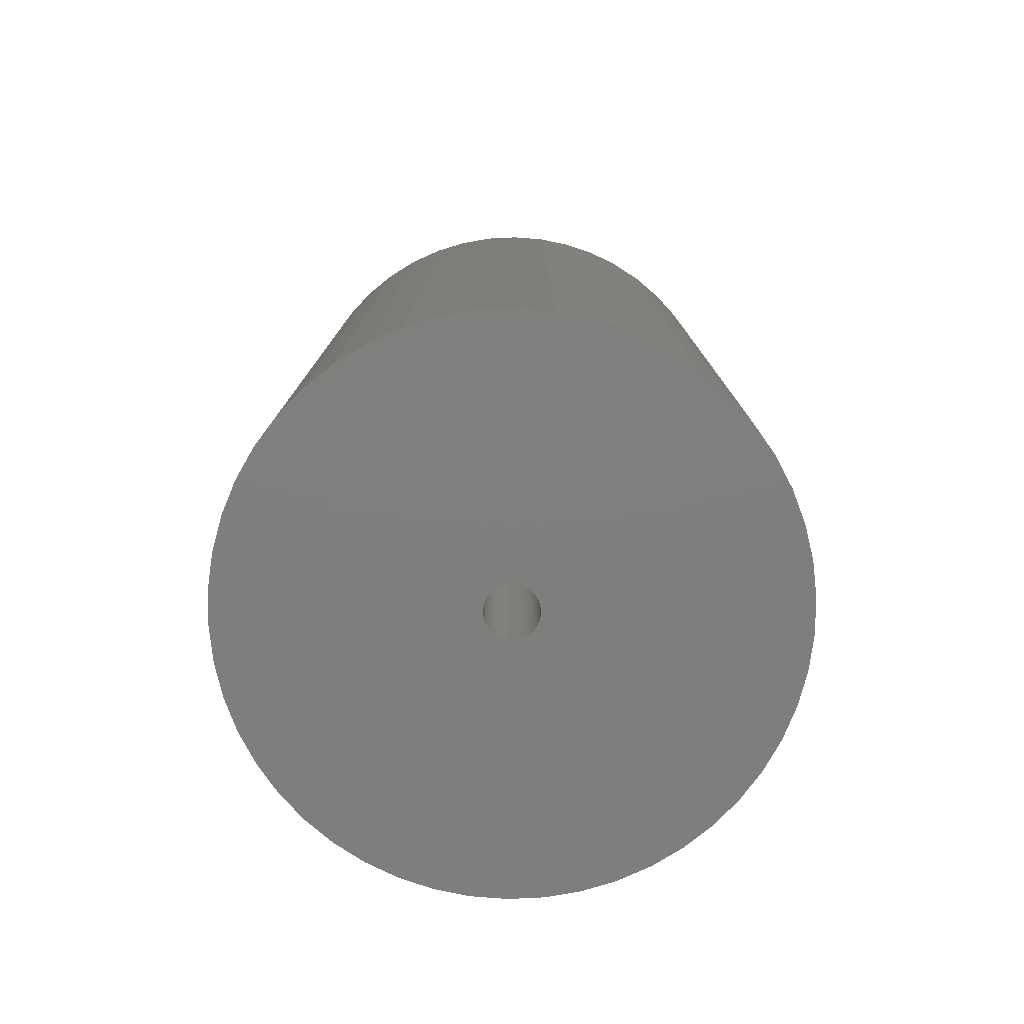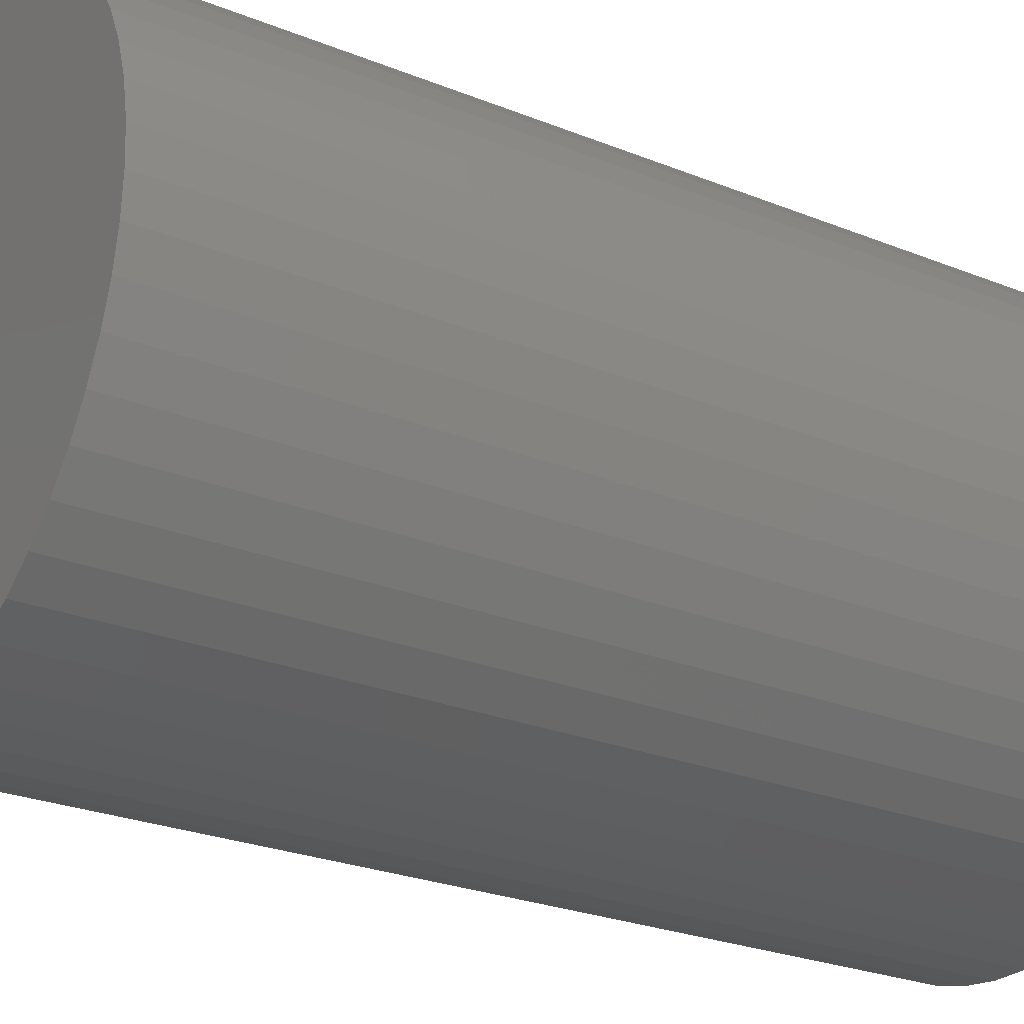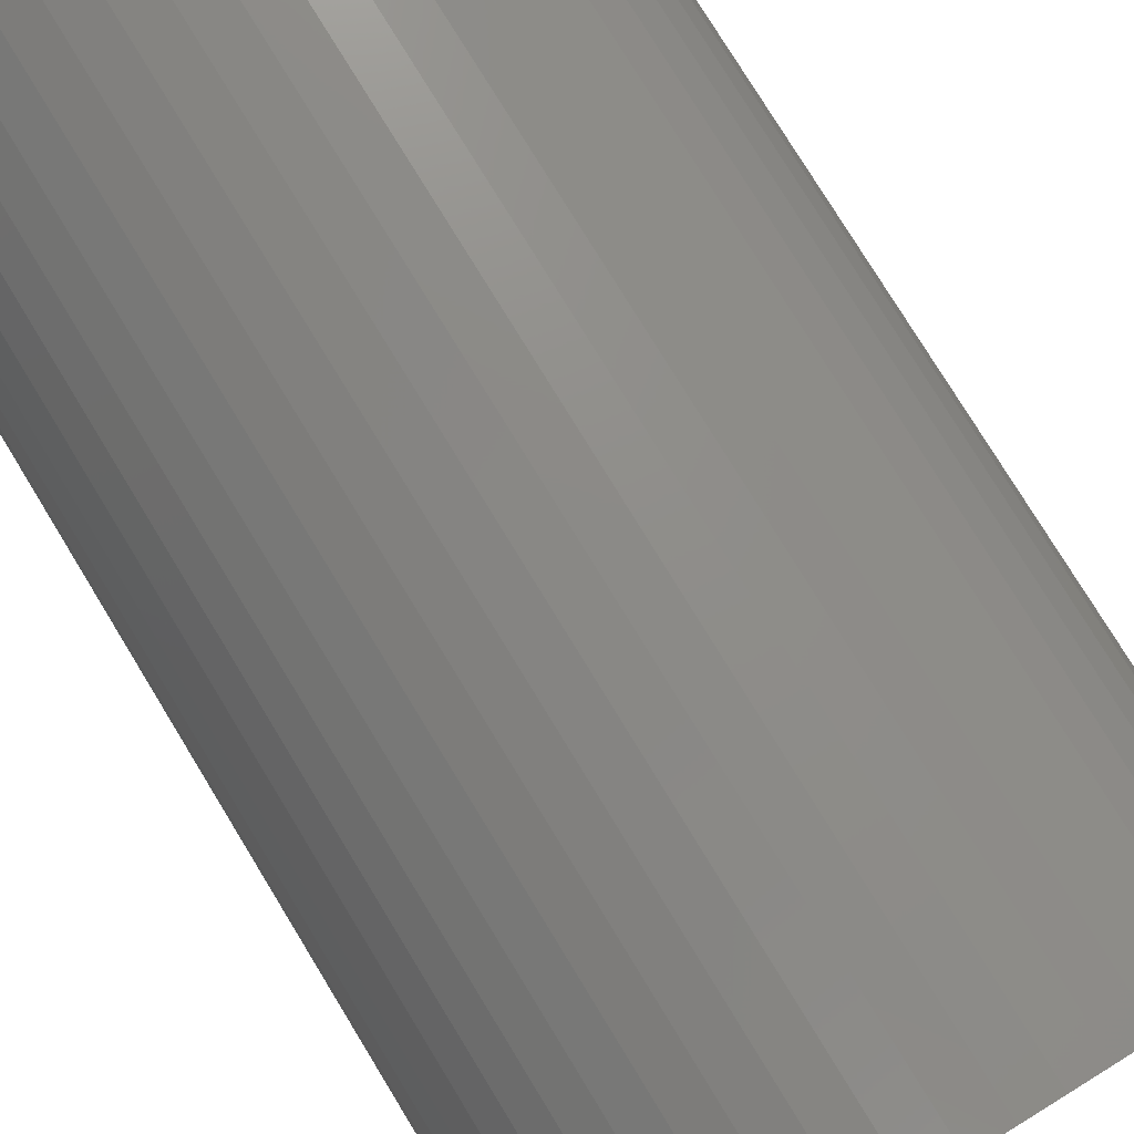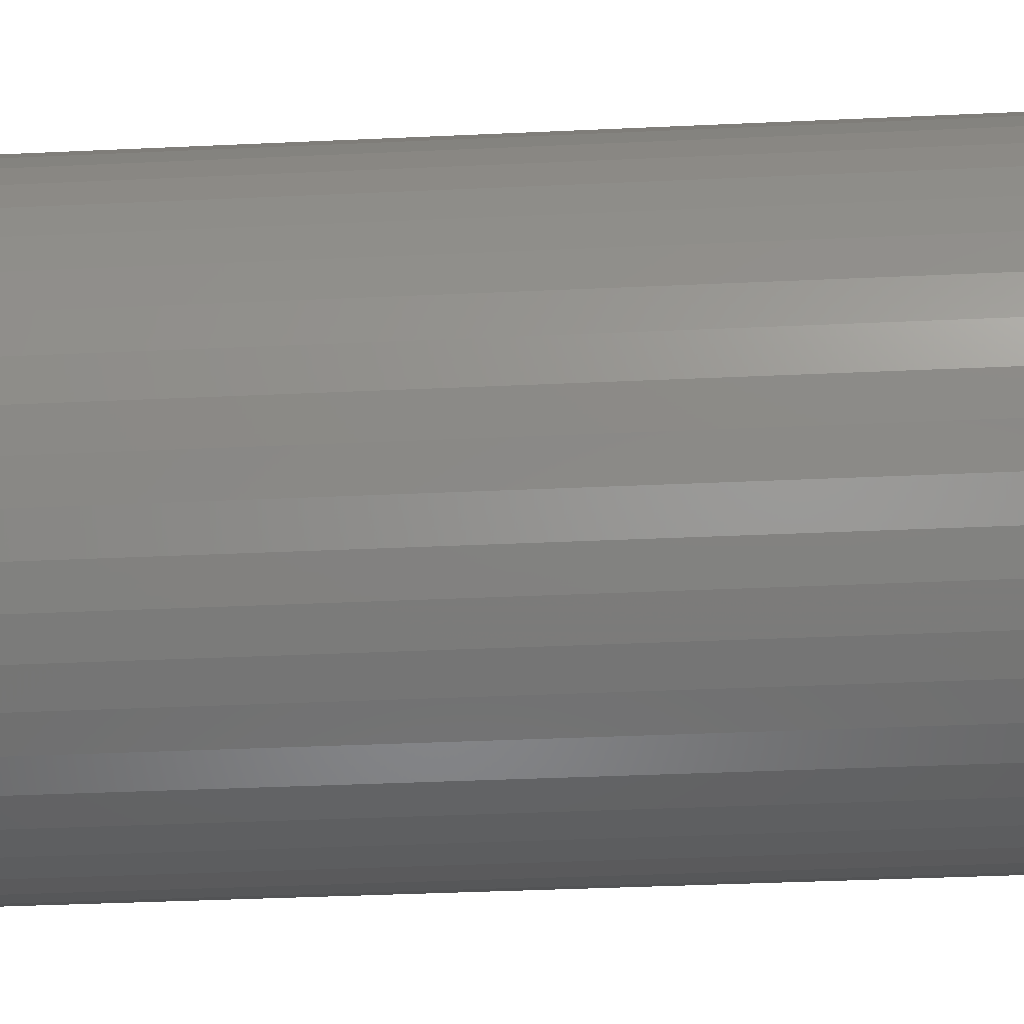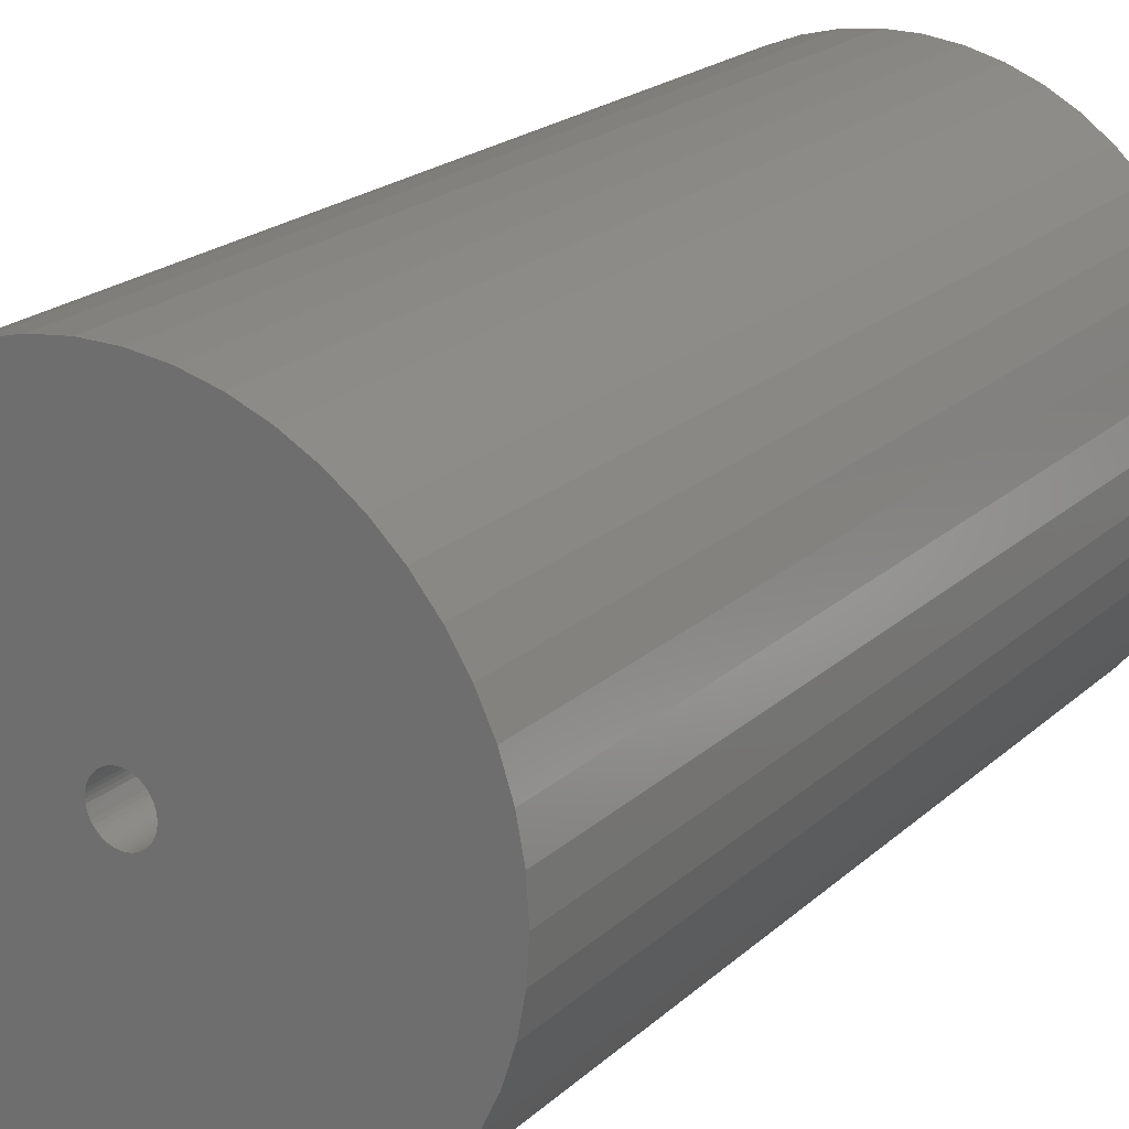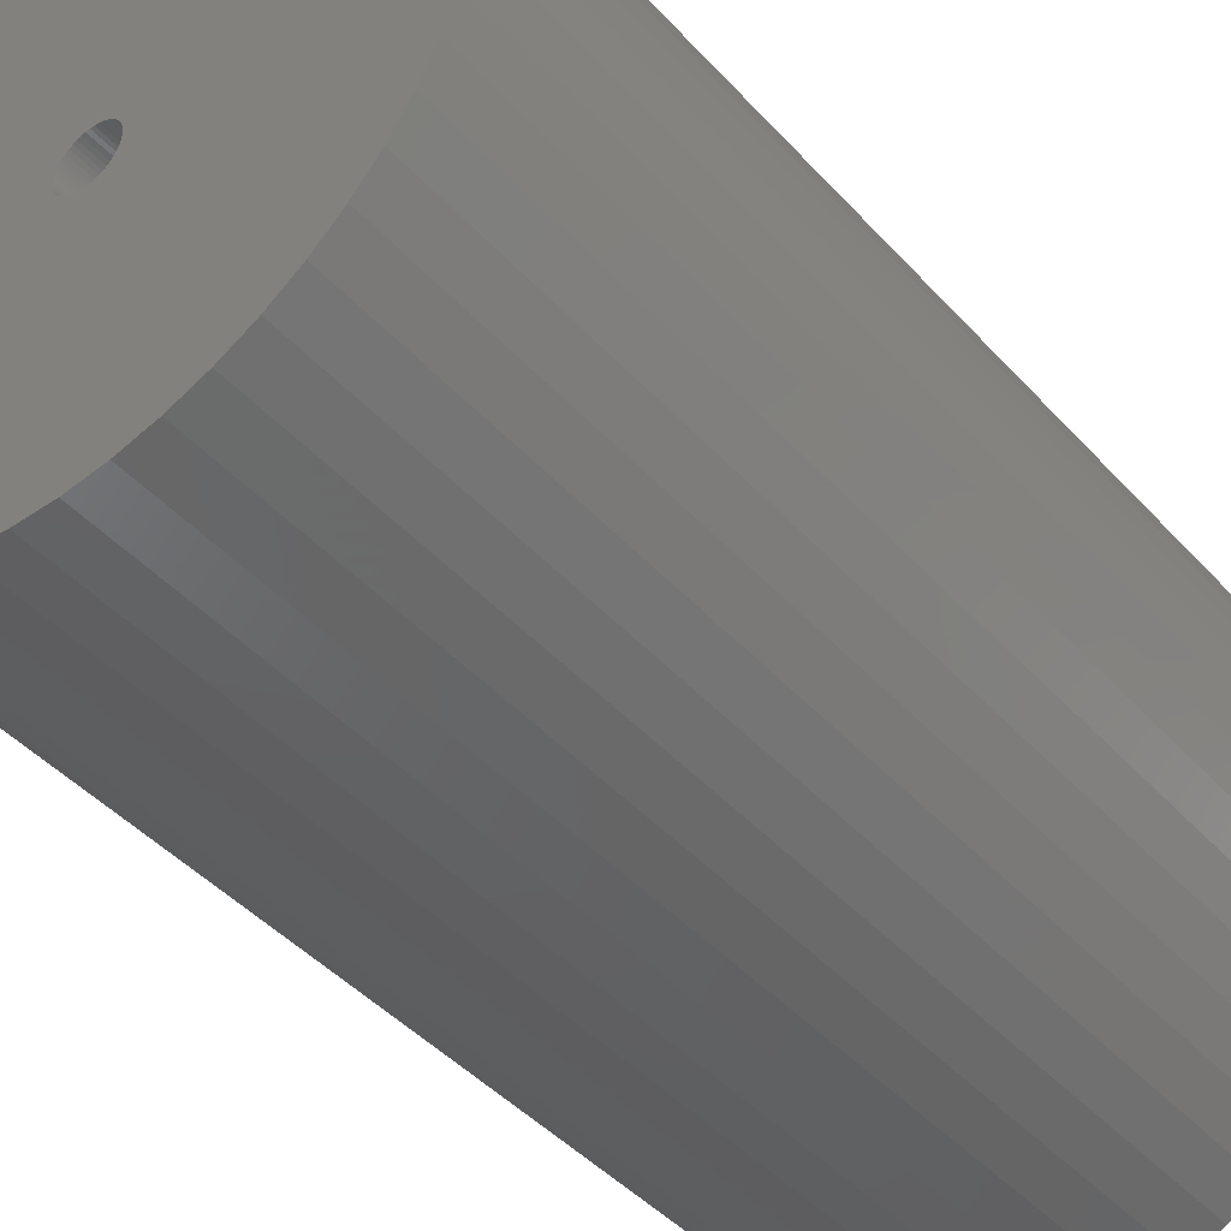
<metadata>
{"format":"stl","ext":"stl","renderer":"f3d","projection":"perspective","resolution":1024,"background":"white","views":[{"elev":-78.6,"azim":-112.5,"up":"+Z"},{"elev":-25.1,"azim":56.6,"up":"+Y"},{"elev":77.6,"azim":148.6,"up":"+Y"},{"elev":-38.9,"azim":-86.7,"up":"+Y"},{"elev":21.0,"azim":33.0,"up":"+Y"},{"elev":-44.0,"azim":-141.3,"up":"+Y"}]}
</metadata>
<code>
# stl→obj: 200 verts, 400 faces
v 16.25 0 27
v 16.12 2.037 -27
v 16.12 2.037 27
v 16.25 0 -27
v -16.25 0 -27
v -16.12 2.037 27
v -16.12 2.037 -27
v -16.25 0 27
v 1.02 16.22 -27
v -1.02 16.22 27
v 1.02 16.22 27
v -1.02 16.22 -27
v -1.02 -16.22 -27
v 1.02 -16.22 27
v -1.02 -16.22 27
v 1.02 -16.22 -27
v 11.85 11.12 -27
v 10.36 12.52 27
v 11.85 11.12 27
v 10.36 12.52 -27
v -10.36 12.52 -27
v -11.85 11.12 27
v -10.36 12.52 27
v -11.85 11.12 -27
v -5.022 15.45 -27
v -6.919 14.7 27
v -5.022 15.45 27
v -6.919 14.7 -27
v 15.11 5.982 27
v 14.24 7.829 -27
v 14.24 7.829 27
v 15.11 5.982 -27
v 15.74 4.041 -27
v 15.74 4.041 27
v 13.15 9.552 -27
v 13.15 9.552 27
v 6.919 14.7 -27
v 5.022 15.45 27
v 6.919 14.7 27
v 5.022 15.45 -27
v 3.045 15.96 27
v 3.045 15.96 -27
v 8.707 13.72 27
v 8.707 13.72 -27
v -15.11 5.982 -27
v -14.24 7.829 27
v -14.24 7.829 -27
v -15.11 5.982 27
v -13.15 9.552 -27
v -13.15 9.552 27
v -15.74 4.041 -27
v -15.74 4.041 27
v -8.707 13.72 27
v -8.707 13.72 -27
v -3.045 15.96 27
v -3.045 15.96 -27
v 3.045 -15.96 27
v 3.045 -15.96 -27
v 1.55 0 27
v 1.538 0.1943 27
v 16.12 -2.037 27
v 1.501 0.3855 27
v 1.538 -0.1943 27
v 1.441 0.5706 27
v 15.74 -4.041 27
v 1.358 0.7467 27
v 1.501 -0.3855 27
v 1.254 0.9111 27
v 15.11 -5.982 27
v 1.13 1.061 27
v 1.441 -0.5706 27
v 0.988 1.194 27
v 14.24 -7.829 27
v 0.8305 1.309 27
v 1.358 -0.7467 27
v 0.66 1.402 27
v 13.15 -9.552 27
v 0.479 1.474 27
v 1.254 -0.9111 27
v 11.85 -11.12 27
v 0.2904 1.523 27
v 0.09732 1.547 27
v -0.09732 1.547 27
v -0.2904 1.523 27
v -0.479 1.474 27
v -0.66 1.402 27
v -0.8305 1.309 27
v -0.988 1.194 27
v -1.13 1.061 27
v -1.254 0.9111 27
v 1.13 -1.061 27
v 10.36 -12.52 27
v 0.988 -1.194 27
v 8.707 -13.72 27
v 0.8305 -1.309 27
v 6.919 -14.7 27
v 0.66 -1.402 27
v 5.022 -15.45 27
v 0.479 -1.474 27
v 0.2904 -1.523 27
v 0.09732 -1.547 27
v -0.09732 -1.547 27
v -0.2904 -1.523 27
v -3.045 -15.96 27
v -0.479 -1.474 27
v -5.022 -15.45 27
v -0.66 -1.402 27
v -6.919 -14.7 27
v -0.8305 -1.309 27
v -8.707 -13.72 27
v -0.988 -1.194 27
v -10.36 -12.52 27
v -1.13 -1.061 27
v -11.85 -11.12 27
v -1.254 -0.9111 27
v -13.15 -9.552 27
v -1.358 -0.7467 27
v -14.24 -7.829 27
v -1.441 -0.5706 27
v -15.11 -5.982 27
v -1.501 -0.3855 27
v -15.74 -4.041 27
v -1.538 -0.1943 27
v -16.12 -2.037 27
v -1.55 0 27
v -1.358 0.7467 27
v -1.441 0.5706 27
v -1.501 0.3855 27
v -1.538 0.1943 27
v 16.12 -2.037 -27
v 15.74 -4.041 -27
v 15.11 -5.982 -27
v -14.24 -7.829 -27
v -15.11 -5.982 -27
v 1.55 0 -27
v 1.538 -0.1943 -27
v 1.501 -0.3855 -27
v 1.538 0.1943 -27
v 1.441 -0.5706 -27
v 14.24 -7.829 -27
v 1.358 -0.7467 -27
v 13.15 -9.552 -27
v 1.501 0.3855 -27
v 1.254 -0.9111 -27
v 11.85 -11.12 -27
v 1.13 -1.061 -27
v 10.36 -12.52 -27
v 1.441 0.5706 -27
v 0.988 -1.194 -27
v 8.707 -13.72 -27
v 0.8305 -1.309 -27
v 6.919 -14.7 -27
v 1.358 0.7467 -27
v 0.66 -1.402 -27
v 5.022 -15.45 -27
v 0.479 -1.474 -27
v 1.254 0.9111 -27
v 0.2904 -1.523 -27
v 0.09732 -1.547 -27
v -0.09732 -1.547 -27
v -0.2904 -1.523 -27
v -3.045 -15.96 -27
v -0.479 -1.474 -27
v -5.022 -15.45 -27
v -0.66 -1.402 -27
v -6.919 -14.7 -27
v -0.8305 -1.309 -27
v -8.707 -13.72 -27
v -0.988 -1.194 -27
v -10.36 -12.52 -27
v -1.13 -1.061 -27
v -11.85 -11.12 -27
v -1.254 -0.9111 -27
v 1.13 1.061 -27
v 0.988 1.194 -27
v 0.8305 1.309 -27
v 0.66 1.402 -27
v 0.479 1.474 -27
v 0.2904 1.523 -27
v 0.09732 1.547 -27
v -0.09732 1.547 -27
v -0.2904 1.523 -27
v -0.479 1.474 -27
v -0.66 1.402 -27
v -0.8305 1.309 -27
v -0.988 1.194 -27
v -1.13 1.061 -27
v -1.254 0.9111 -27
v -1.358 0.7467 -27
v -1.441 0.5706 -27
v -1.501 0.3855 -27
v -1.538 0.1943 -27
v -1.55 0 -27
v -13.15 -9.552 -27
v -1.358 -0.7467 -27
v -1.441 -0.5706 -27
v -1.501 -0.3855 -27
v -15.74 -4.041 -27
v -1.538 -0.1943 -27
v -16.12 -2.037 -27
f 1 2 3
f 2 1 4
f 5 6 7
f 6 5 8
f 9 10 11
f 10 9 12
f 13 14 15
f 14 13 16
f 17 18 19
f 18 17 20
f 21 22 23
f 22 21 24
f 25 26 27
f 26 25 28
f 29 30 31
f 30 29 32
f 3 33 34
f 33 3 2
f 31 35 36
f 35 31 30
f 37 38 39
f 38 37 40
f 40 41 38
f 41 40 42
f 20 43 18
f 43 20 44
f 45 46 47
f 46 45 48
f 49 22 24
f 22 49 50
f 51 48 45
f 48 51 52
f 28 53 26
f 53 28 54
f 12 55 10
f 55 12 56
f 16 57 14
f 57 16 58
f 34 32 29
f 32 34 33
f 36 17 19
f 17 36 35
f 42 11 41
f 11 42 9
f 44 39 43
f 39 44 37
f 47 50 49
f 50 47 46
f 7 52 51
f 52 7 6
f 59 1 3
f 60 3 34
f 1 59 61
f 62 34 29
f 63 61 59
f 64 29 31
f 61 63 65
f 66 31 36
f 67 65 63
f 68 36 19
f 65 67 69
f 70 19 18
f 71 69 67
f 72 18 43
f 69 71 73
f 74 43 39
f 75 73 71
f 76 39 38
f 73 75 77
f 78 38 41
f 79 77 75
f 77 79 80
f 3 60 59
f 34 62 60
f 29 64 62
f 31 66 64
f 36 68 66
f 19 70 68
f 81 41 11
f 18 72 70
f 43 74 72
f 39 76 74
f 38 78 76
f 41 81 78
f 11 82 81
f 11 83 82
f 10 83 11
f 83 10 84
f 55 84 10
f 84 55 85
f 27 85 55
f 85 27 86
f 26 86 27
f 86 26 87
f 53 87 26
f 87 53 88
f 23 88 53
f 88 23 89
f 22 89 23
f 89 22 90
f 91 80 79
f 80 91 92
f 93 92 91
f 92 93 94
f 95 94 93
f 94 95 96
f 97 96 95
f 96 97 98
f 99 98 97
f 98 99 57
f 100 57 99
f 57 100 14
f 101 14 100
f 102 14 101
f 15 102 103
f 104 103 105
f 106 105 107
f 108 107 109
f 110 109 111
f 102 15 14
f 112 111 113
f 114 113 115
f 116 115 117
f 118 117 119
f 120 119 121
f 122 121 123
f 124 123 125
f 50 90 22
f 103 104 15
f 90 50 126
f 105 106 104
f 46 126 50
f 107 108 106
f 126 46 127
f 109 110 108
f 48 127 46
f 111 112 110
f 127 48 128
f 113 114 112
f 52 128 48
f 115 116 114
f 128 52 129
f 117 118 116
f 6 129 52
f 119 120 118
f 129 6 125
f 121 122 120
f 8 125 6
f 123 124 122
f 125 8 124
f 54 23 53
f 23 54 21
f 56 27 55
f 27 56 25
f 61 4 1
f 4 61 130
f 69 131 65
f 131 69 132
f 65 130 61
f 130 65 131
f 133 120 134
f 120 133 118
f 135 4 130
f 136 130 131
f 4 135 2
f 137 131 132
f 138 2 135
f 139 132 140
f 2 138 33
f 141 140 142
f 143 33 138
f 144 142 145
f 33 143 32
f 146 145 147
f 148 32 143
f 149 147 150
f 32 148 30
f 151 150 152
f 153 30 148
f 154 152 155
f 30 153 35
f 156 155 58
f 157 35 153
f 35 157 17
f 130 136 135
f 131 137 136
f 132 139 137
f 140 141 139
f 142 144 141
f 145 146 144
f 158 58 16
f 147 149 146
f 150 151 149
f 152 154 151
f 155 156 154
f 58 158 156
f 16 159 158
f 16 160 159
f 13 160 16
f 160 13 161
f 162 161 13
f 161 162 163
f 164 163 162
f 163 164 165
f 166 165 164
f 165 166 167
f 168 167 166
f 167 168 169
f 170 169 168
f 169 170 171
f 172 171 170
f 171 172 173
f 174 17 157
f 17 174 20
f 175 20 174
f 20 175 44
f 176 44 175
f 44 176 37
f 177 37 176
f 37 177 40
f 178 40 177
f 40 178 42
f 179 42 178
f 42 179 9
f 180 9 179
f 181 9 180
f 12 181 182
f 56 182 183
f 25 183 184
f 28 184 185
f 54 185 186
f 181 12 9
f 21 186 187
f 24 187 188
f 49 188 189
f 47 189 190
f 45 190 191
f 51 191 192
f 7 192 193
f 194 173 172
f 182 56 12
f 173 194 195
f 183 25 56
f 133 195 194
f 184 28 25
f 195 133 196
f 185 54 28
f 134 196 133
f 186 21 54
f 196 134 197
f 187 24 21
f 198 197 134
f 188 49 24
f 197 198 199
f 189 47 49
f 200 199 198
f 190 45 47
f 199 200 193
f 191 51 45
f 5 193 200
f 192 7 51
f 193 5 7
f 150 92 94
f 92 150 147
f 134 122 198
f 122 134 120
f 147 80 92
f 80 147 145
f 152 94 96
f 94 152 150
f 155 96 98
f 96 155 152
f 58 98 57
f 98 58 155
f 73 132 69
f 132 73 140
f 77 140 73
f 140 77 142
f 162 15 104
f 15 162 13
f 166 106 108
f 106 166 164
f 164 104 106
f 104 164 162
f 172 116 194
f 116 172 114
f 172 112 114
f 112 172 170
f 198 124 200
f 124 198 122
f 200 8 5
f 8 200 124
f 80 142 77
f 142 80 145
f 168 108 110
f 108 168 166
f 170 110 112
f 110 170 168
f 194 118 133
f 118 194 116
f 135 60 138
f 60 135 59
f 125 192 129
f 192 125 193
f 181 82 83
f 82 181 180
f 159 102 101
f 102 159 160
f 175 70 72
f 70 175 174
f 187 88 89
f 88 187 186
f 184 85 86
f 85 184 183
f 148 66 153
f 66 148 64
f 153 68 157
f 68 153 66
f 178 76 78
f 76 178 177
f 179 78 81
f 78 179 178
f 176 72 74
f 72 176 175
f 127 189 126
f 189 127 190
f 90 187 89
f 187 90 188
f 128 190 127
f 190 128 191
f 185 86 87
f 86 185 184
f 183 84 85
f 84 183 182
f 154 99 97
f 99 154 156
f 143 64 148
f 64 143 62
f 138 62 143
f 62 138 60
f 157 70 174
f 70 157 68
f 180 81 82
f 81 180 179
f 177 74 76
f 74 177 176
f 126 188 90
f 188 126 189
f 129 191 128
f 191 129 192
f 186 87 88
f 87 186 185
f 182 83 84
f 83 182 181
f 136 59 135
f 59 136 63
f 139 67 137
f 67 139 71
f 137 63 136
f 63 137 67
f 113 173 115
f 173 113 171
f 149 95 93
f 95 149 151
f 161 105 103
f 105 161 163
f 119 197 121
f 197 119 196
f 146 79 144
f 79 146 91
f 151 97 95
f 97 151 154
f 141 71 139
f 71 141 75
f 144 75 141
f 75 144 79
f 160 103 102
f 103 160 161
f 163 107 105
f 107 163 165
f 115 195 117
f 195 115 173
f 117 196 119
f 196 117 195
f 121 199 123
f 199 121 197
f 123 193 125
f 193 123 199
f 146 93 91
f 93 146 149
f 156 100 99
f 100 156 158
f 158 101 100
f 101 158 159
f 165 109 107
f 109 165 167
f 167 111 109
f 111 167 169
f 169 113 111
f 113 169 171

</code>
